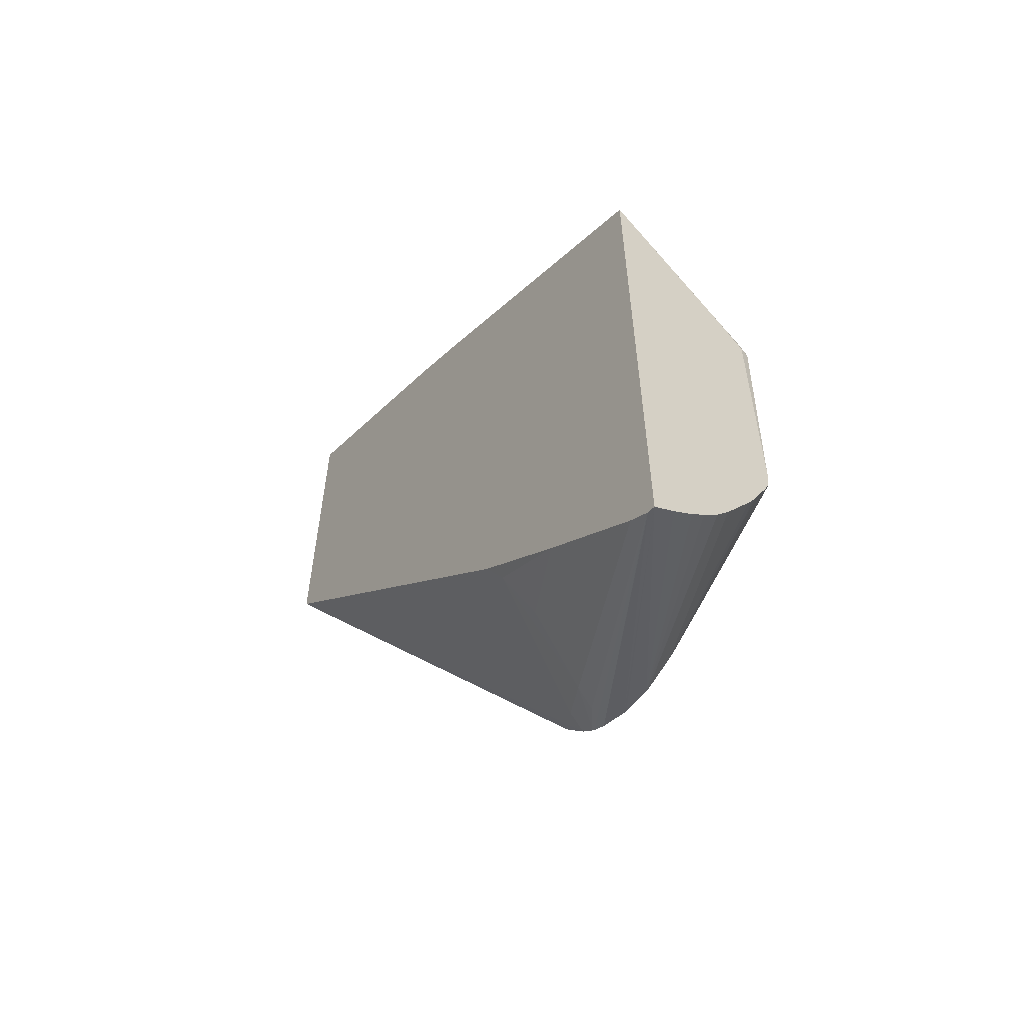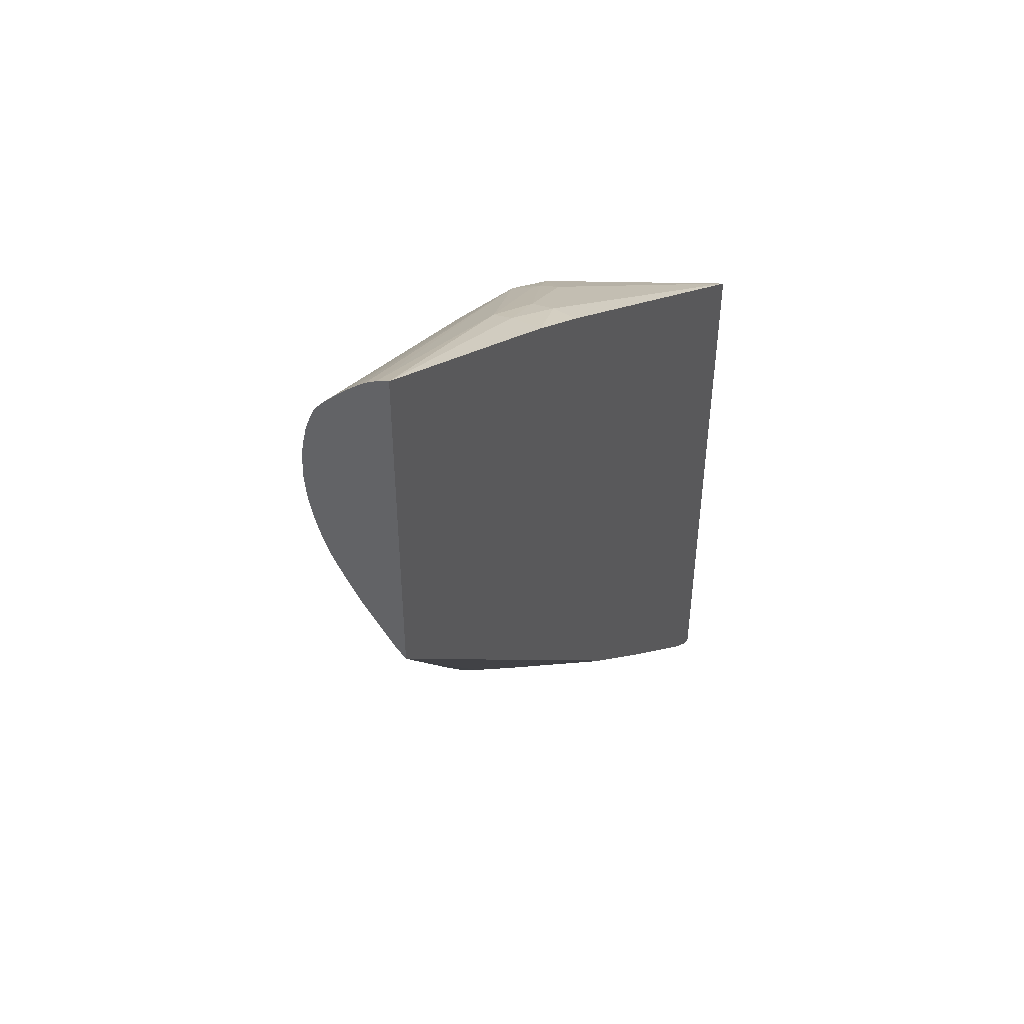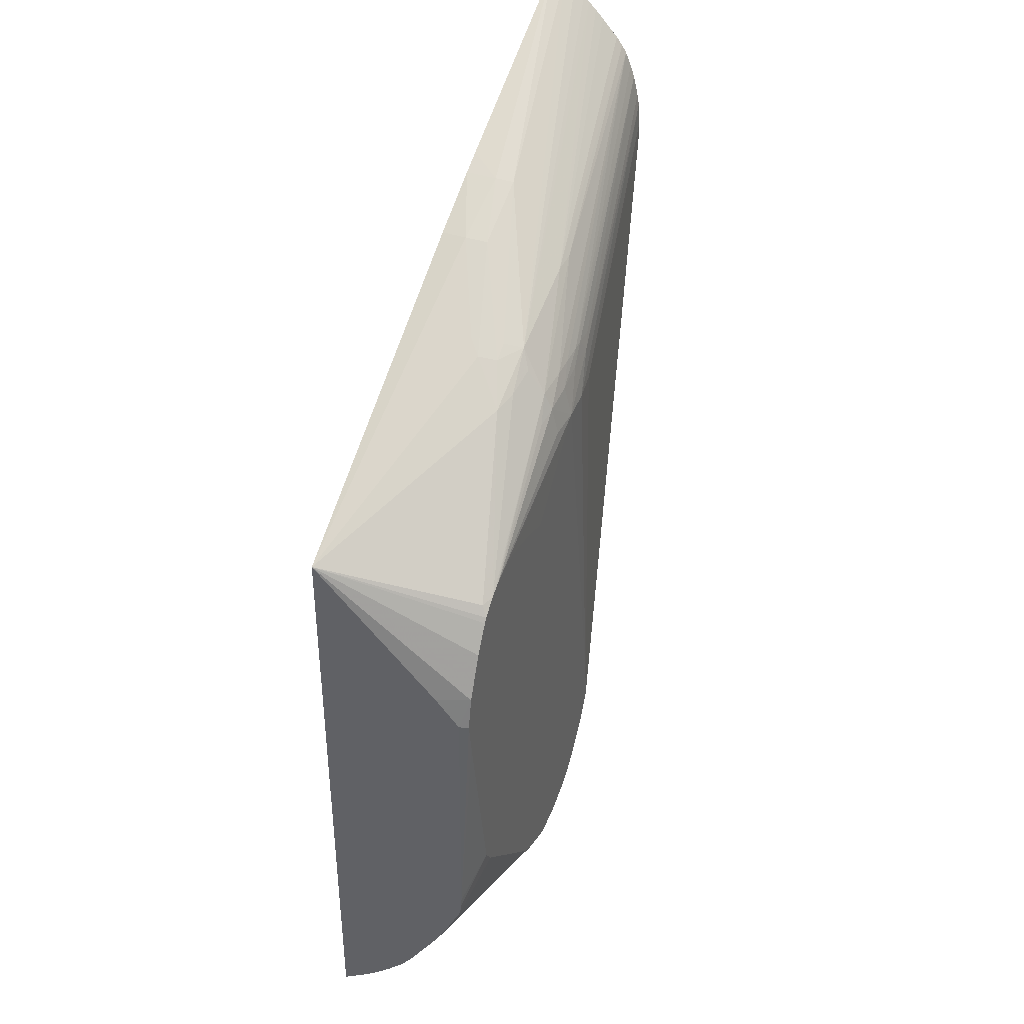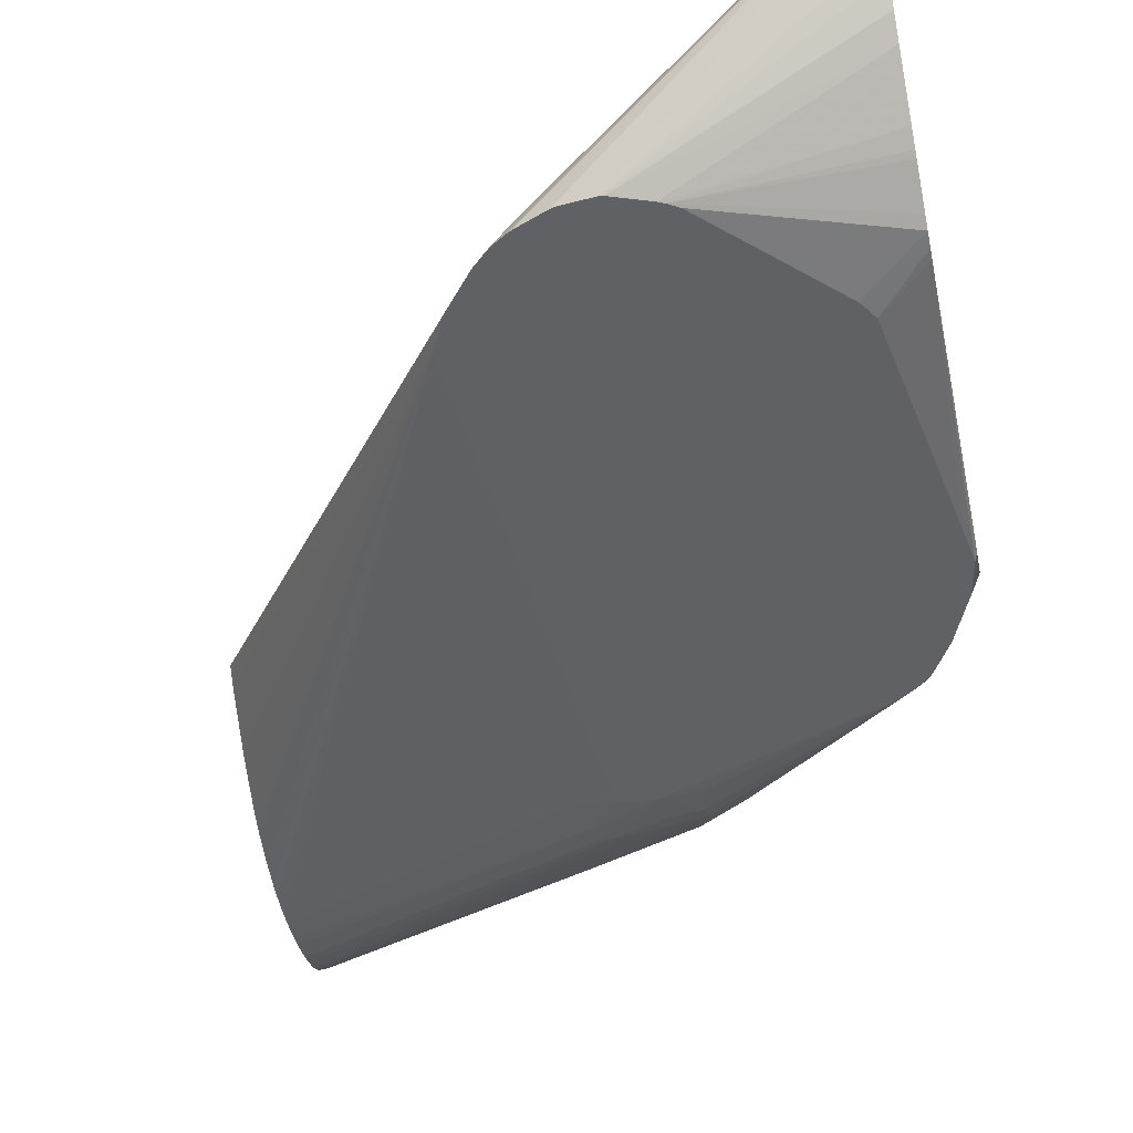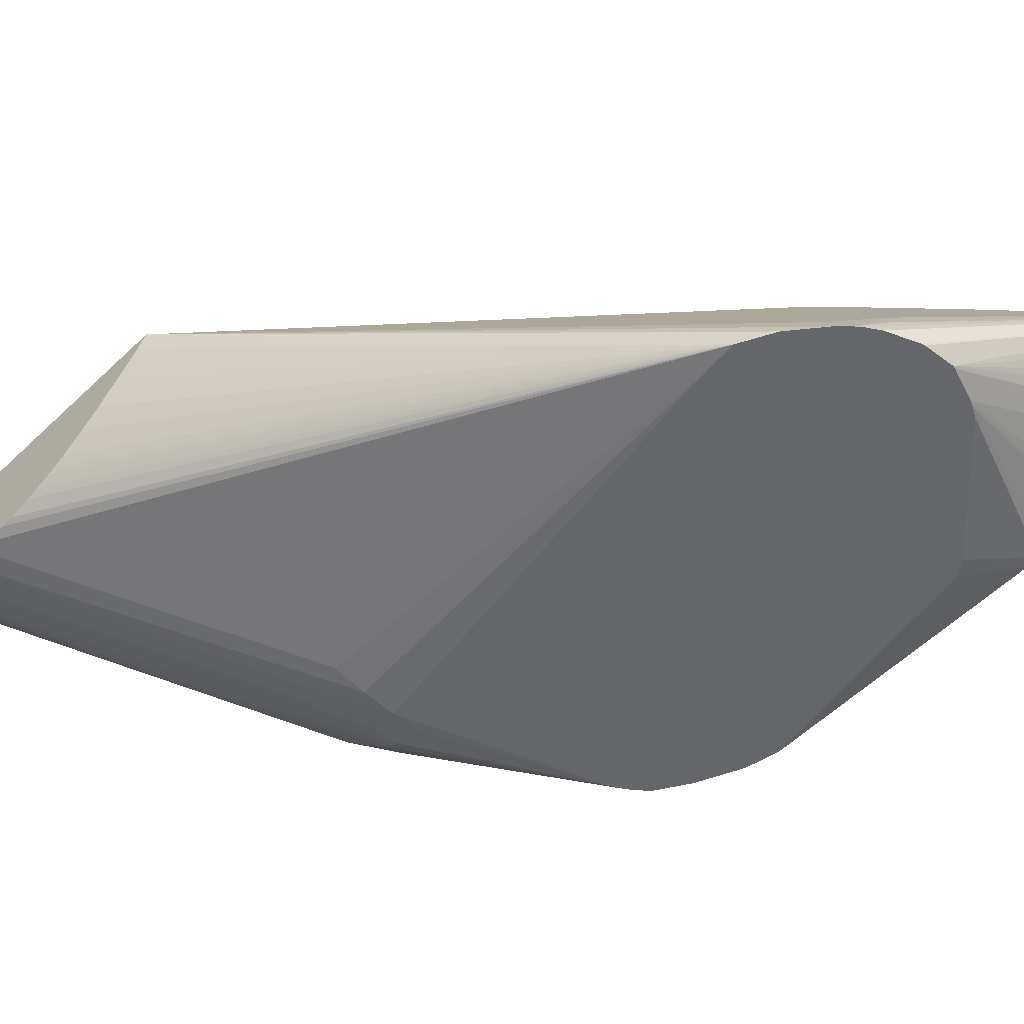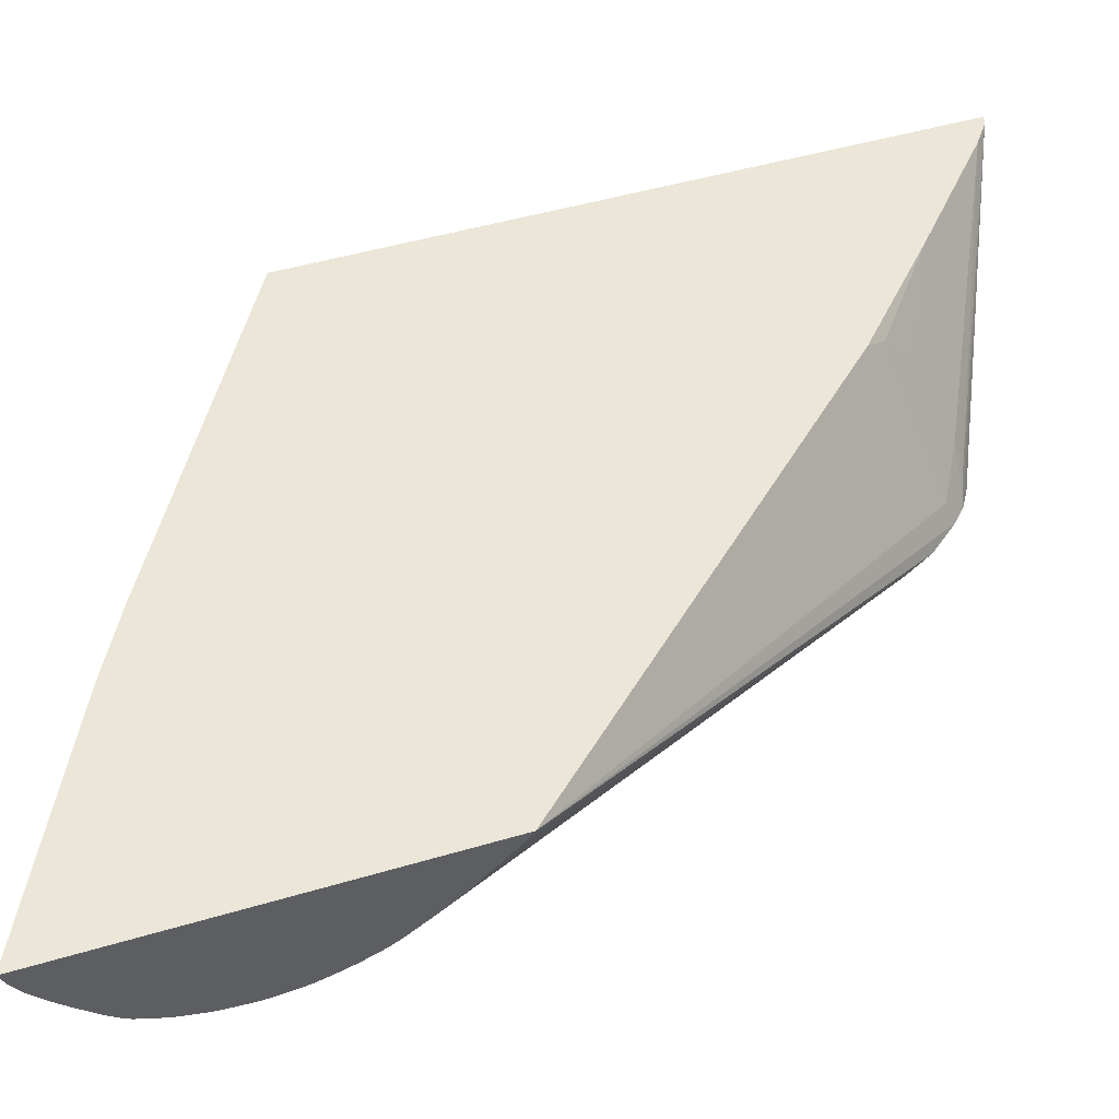
<metadata>
{"format":"obj","ext":"obj","renderer":"f3d","projection":"perspective","resolution":1024,"background":"white","views":[{"elev":-59.3,"azim":-126.2,"up":"+Z"},{"elev":47.6,"azim":123.2,"up":"+Z"},{"elev":40.1,"azim":-67.5,"up":"+Z"},{"elev":-48.0,"azim":-168.3,"up":"+Y"},{"elev":-51.9,"azim":136.0,"up":"+Y"},{"elev":46.1,"azim":71.1,"up":"+Y"}]}
</metadata>
<code>
v 0.009263 -0.02468 0.00296
v 0.005277 -0.02468 0.0009124
v 0.004898 -0.02527 0.0006779
v 0.004965 -0.02561 0.0006382
v 0.009263 -0.02494 0.00283
v 0.009263 -0.02468 -0.003954
v 0.004868 -0.02468 0.0006978
v 0.003678 -0.02516 3.934e-05
v 0.003744 -0.02558 -2.15e-06
v 0.002297 -0.02651 -0.001142
v 0.002429 -0.02687 -0.00122
v 0.009263 -0.02516 0.002678
v 0.009263 -0.02472 -0.003926
v 0.004129 -0.02771 -0.01154
v 0.003817 -0.02771 -0.01215
v 0.003346 -0.02771 -0.01273
v 0.003228 -0.02733 -0.0126
v 0.002197 -0.02468 -0.0115
v 0.003686 -0.02468 3.393e-05
v 0.002127 -0.02593 -0.001057
v -0.002317 -0.02468 -0.003536
v 0.001881 -0.02617 -0.001254
v 0.001985 -0.02651 -0.001312
v 0.001251 -0.02682 -0.001875
v 0.001667 -0.02697 -0.001745
v 0.002206 -0.02705 -0.001546
v 0.002184 -0.02739 -0.001981
v 0.004275 -0.02685 -0.0005956
v 0.009263 -0.02547 0.002392
v 0.009263 -0.02536 0.002494
v 0.009263 -0.02489 -0.003772
v 0.004066 -0.02771 -0.01092
v 0.009263 -0.02497 -0.003682
v 0.009263 -0.02529 -0.003321
v 0.009263 -0.02561 -0.002942
v 0.009263 -0.02586 -0.002589
v 0.009263 -0.02614 -0.002165
v 0.009263 -0.02625 -0.001961
v 0.009263 -0.02631 -0.001835
v 0.009263 -0.02641 -0.001561
v 0.009263 -0.02648 -0.001344
v 0.009263 -0.02658 -0.0009366
v 0.009263 -0.02662 -0.0007201
v 0.009263 -0.02665 -0.0003124
v 0.004055 -0.02758 -0.002809
v 0.003134 -0.02771 -0.01294
v 0.003019 -0.02765 -0.01301
v 0.002437 -0.02689 -0.01306
v 0.001953 -0.02488 -0.01192
v 0.002183 -0.02468 -0.01152
v -0.001465 -0.02771 -0.004579
v -0.001406 -0.02771 -0.00449
v -0.001309 -0.0276 -0.004301
v -0.002317 -0.02468 -0.01547
v -0.002317 -0.02706 -0.006014
v -0.002146 -0.02771 -0.005932
v -0.001786 -0.02771 -0.005107
v -0.001096 -0.02771 -0.004245
v 0.002808 -0.02744 -0.001909
v 0.004678 -0.02689 -0.0005379
v -0.0009399 -0.02771 -0.004158
v -0.000839 -0.02771 -0.004104
v 0.001769 -0.0275 -0.002396
v 0.002184 -0.02754 -0.002291
v 0.009263 -0.02621 0.001574
v 0.009263 -0.02609 0.001731
v 0.009263 -0.02578 0.002076
v 0.009263 -0.02562 0.002242
v 0.003431 -0.02767 -0.002809
v 0.002808 -0.0277 -0.002809
v 0.001471 -0.02771 -0.004743
v 0.009263 -0.02665 -9.595e-05
v 0.003032 -0.02771 -0.01302
v -0.002137 -0.02468 -0.01541
v 0.002603 -0.02731 -0.01317
v -0.001746 -0.02468 -0.01511
v 0.0002844 -0.02468 -0.01328
v 0.0019 -0.02555 -0.0125
v 0.002167 -0.02468 -0.01153
v -0.002161 -0.02468 -0.01542
v 0.002187 -0.02771 -0.01343
v 0.002128 -0.02771 -0.01344
v 0.00156 -0.02771 -0.01349
v -0.002317 -0.02509 -0.0152
v -0.002317 -0.02752 -0.00655
v -0.002272 -0.02771 -0.00655
v 0.003198 -0.02745 -0.001884
v 0.009263 -0.0263 0.00143
v 0.002808 -0.02755 -0.002221
v -0.0002711 -0.02771 -0.003996
v 0.002184 -0.02767 -0.002809
v 0.009263 -0.02662 0.0003117
v 0.004061 -0.02751 -0.002138
v 0.003417 -0.02753 -0.002129
v -0.0001951 -0.02771 -0.003991
v 0.000298 -0.02771 -0.004068
v 0.0007333 -0.02771 -0.004178
v 0.001233 -0.02771 -0.004351
v 0.002764 -0.02771 -0.01319
v 0.002713 -0.02771 -0.01322
v 0.001504 -0.02771 -0.01348
v -0.002317 -0.02606 -0.01435
v -0.002317 -0.02575 -0.01465
v -0.002317 -0.02548 -0.0149
v -0.002317 -0.02541 -0.01495
v -0.002317 -0.02749 -0.01154
v -0.002171 -0.02771 -0.007174
v 0.003613 -0.02746 -0.00186
v 0.009263 -0.02641 0.001154
v 0.009263 -0.02658 0.0005282
v 0.009263 -0.02649 0.0009341
v 0.004274 -0.02745 -0.0019
v 0.003858 -0.02746 -0.00186
v -0.002317 -0.02631 -0.01401
v 0.0008988 -0.02771 -0.01327
v -0.002317 -0.02748 -0.01172
v -0.001527 -0.02771 -0.01093
v -0.002317 -0.02686 -0.01315
v 0.0008592 -0.02771 -0.01325
v -0.002317 -0.02745 -0.01197
v -0.001325 -0.02771 -0.01124
v 0.00079 -0.02771 -0.01322
v -0.002317 -0.02701 -0.0129
v -0.002317 -0.02736 -0.01217
v 0.0006109 -0.02771 -0.01311
v -0.002317 -0.02706 -0.0128
f 45 72 69
f 44 72 45
f 32 70 71
f 32 69 70
f 32 45 69
f 28 66 67
f 27 64 59
f 28 67 68
f 28 60 65
f 28 65 66
f 122 126 123
f 28 68 29
f 46 73 47
f 52 58 53
f 47 74 75
f 47 75 48
f 48 75 76
f 48 76 77
f 48 77 78
f 48 78 49
f 49 78 77
f 49 77 79
f 49 79 50
f 54 80 81
f 54 81 82
f 27 63 64
f 54 82 83
f 47 73 74
f 27 62 63
f 21 84 105
f 27 58 61
f 54 83 84
f 21 52 53
f 21 53 24
f 21 24 22
f 21 54 84
f 21 105 104
f 21 104 103
f 21 103 102
f 21 102 114
f 21 114 118
f 21 118 123
f 21 123 126
f 21 126 124
f 27 61 62
f 21 124 120
f 21 116 106
f 21 106 85
f 21 85 55
f 21 55 56
f 21 56 57
f 21 57 51
f 22 24 23
f 24 53 58
f 24 58 25
f 25 27 26
f 25 58 27
f 27 59 60
f 27 60 28
f 21 120 116
f 55 85 56
f 116 120 121
f 59 87 88
f 87 108 88
f 87 89 108
f 88 108 109
f 89 94 108
f 92 110 93
f 93 110 111
f 93 111 112
f 93 112 113
f 93 113 94
f 94 113 108
f 101 114 102
f 101 115 114
f 106 116 117
f 106 117 107
f 108 113 111
f 108 111 109
f 111 113 112
f 114 115 118
f 115 119 118
f 116 121 117
f 118 119 122
f 118 122 123
f 120 124 122
f 120 122 125
f 120 125 121
f 122 124 126
f 21 51 52
f 86 106 107
f 85 106 86
f 83 105 84
f 83 104 105
f 59 88 60
f 59 64 89
f 59 89 87
f 60 88 65
f 62 90 70
f 62 70 91
f 62 91 64
f 62 64 63
f 64 91 70
f 64 70 89
f 69 72 92
f 69 92 93
f 69 93 70
f 56 85 86
f 70 93 94
f 70 90 95
f 70 95 96
f 70 96 97
f 70 97 98
f 70 98 71
f 73 99 74
f 74 76 75
f 74 99 80
f 80 99 100
f 80 100 81
f 83 101 102
f 83 102 103
f 83 103 104
f 70 94 89
f 20 21 22
f 14 95 90
f 17 49 50
f 1 6 18
f 1 18 50
f 1 50 79
f 1 79 77
f 1 77 76
f 1 76 74
f 1 74 80
f 1 80 54
f 1 54 21
f 1 21 19
f 1 19 7
f 1 7 2
f 2 7 3
f 3 7 8
f 3 8 9
f 3 9 4
f 4 9 10
f 4 10 11
f 4 11 5
f 5 11 12
f 6 13 14
f 6 14 15
f 6 15 16
f 6 16 17
f 6 17 18
f 7 19 8
f 8 20 9
f 1 13 6
f 8 19 21
f 1 31 13
f 1 34 33
f 17 50 18
f 1 2 3
f 1 3 4
f 1 4 5
f 1 5 12
f 1 12 30
f 1 30 29
f 1 29 68
f 1 68 67
f 1 67 66
f 1 66 65
f 1 65 88
f 1 88 109
f 1 109 111
f 1 110 92
f 1 92 72
f 1 72 44
f 1 44 43
f 1 43 42
f 1 42 41
f 1 41 40
f 1 40 39
f 1 39 38
f 1 38 37
f 1 37 36
f 1 36 35
f 1 35 34
f 1 33 31
f 8 21 20
f 1 111 110
f 9 22 23
f 14 101 83
f 14 83 82
f 14 82 81
f 14 81 100
f 14 100 99
f 14 99 73
f 14 73 46
f 14 46 16
f 14 16 15
f 14 31 33
f 14 33 34
f 14 34 35
f 14 35 36
f 14 36 37
f 14 37 38
f 14 38 39
f 14 39 40
f 14 40 41
f 14 41 42
f 14 43 44
f 14 44 45
f 14 45 32
f 16 46 47
f 16 47 17
f 17 47 48
f 17 48 49
f 9 20 22
f 14 115 101
f 14 119 115
f 14 42 43
f 14 125 122
f 9 23 10
f 14 122 119
f 10 23 11
f 11 23 24
f 11 24 25
f 11 25 26
f 11 27 28
f 11 28 29
f 11 29 30
f 11 30 12
f 13 31 14
f 14 32 71
f 14 71 98
f 14 98 97
f 11 26 27
f 14 97 96
f 14 121 125
f 14 107 117
f 14 86 107
f 14 117 121
f 14 57 56
f 14 51 57
f 14 56 86
f 14 58 52
f 14 61 58
f 14 62 61
f 14 90 62
f 14 96 95
f 14 52 51

</code>
